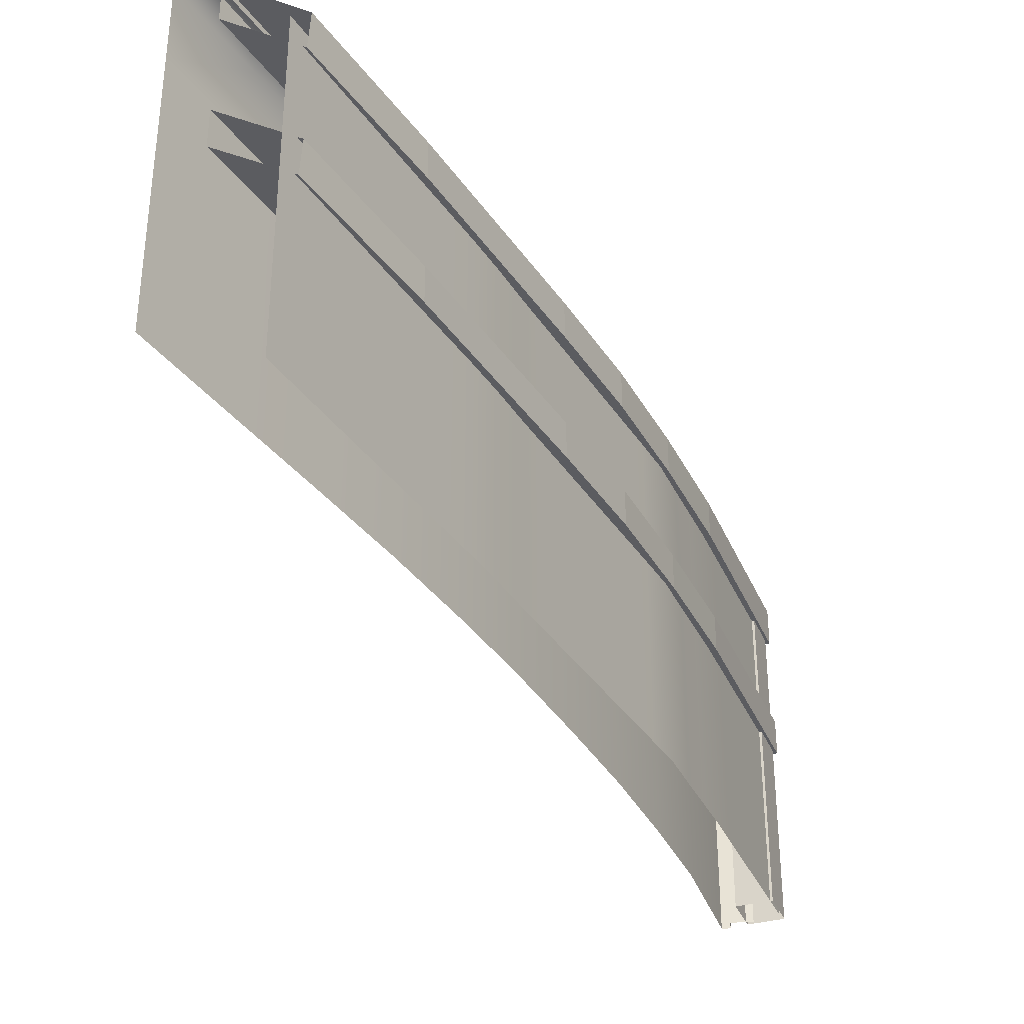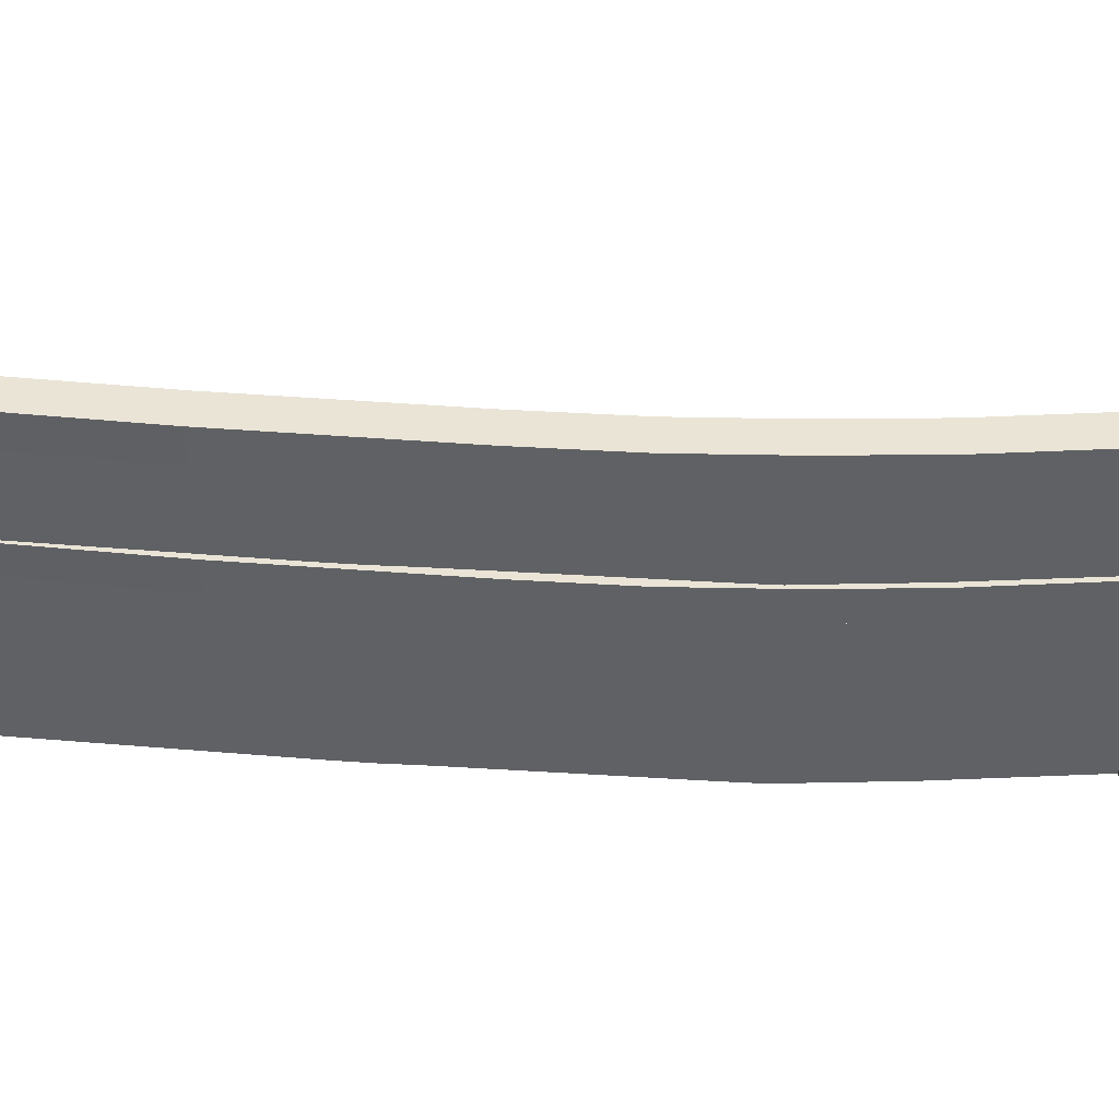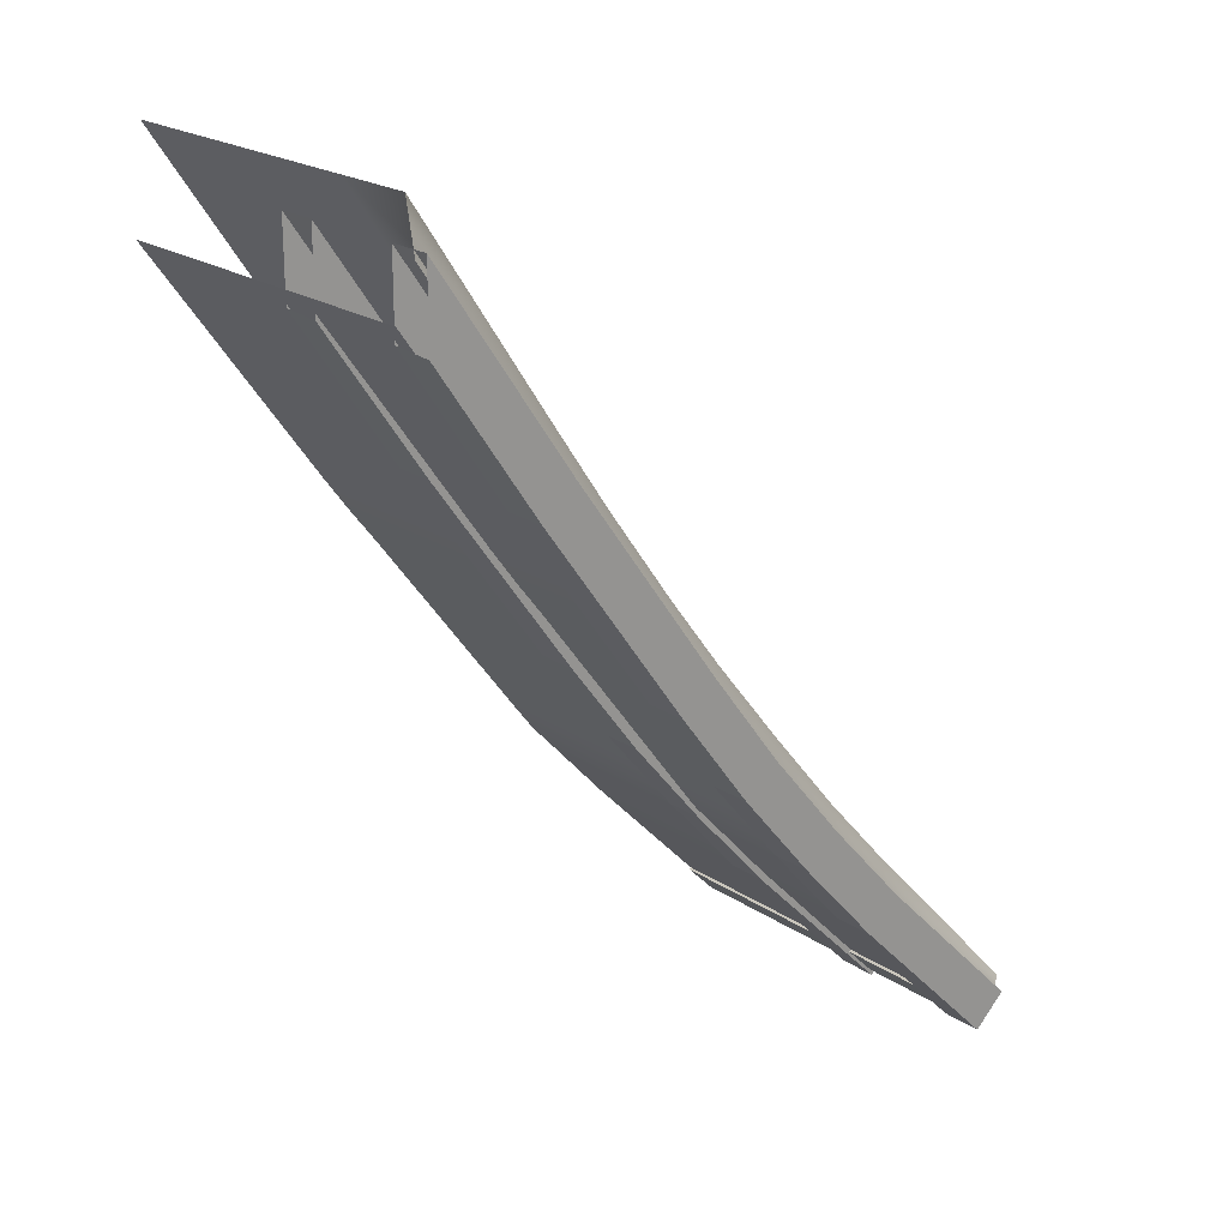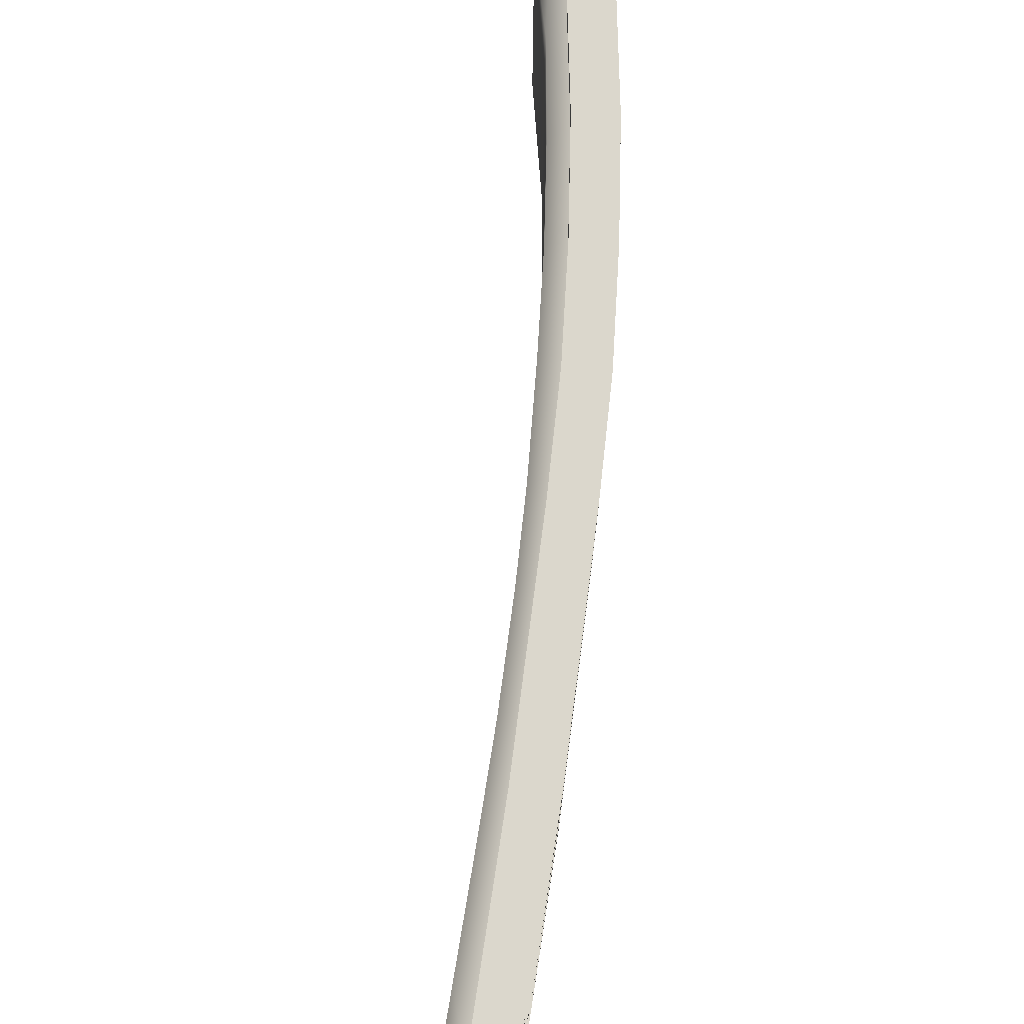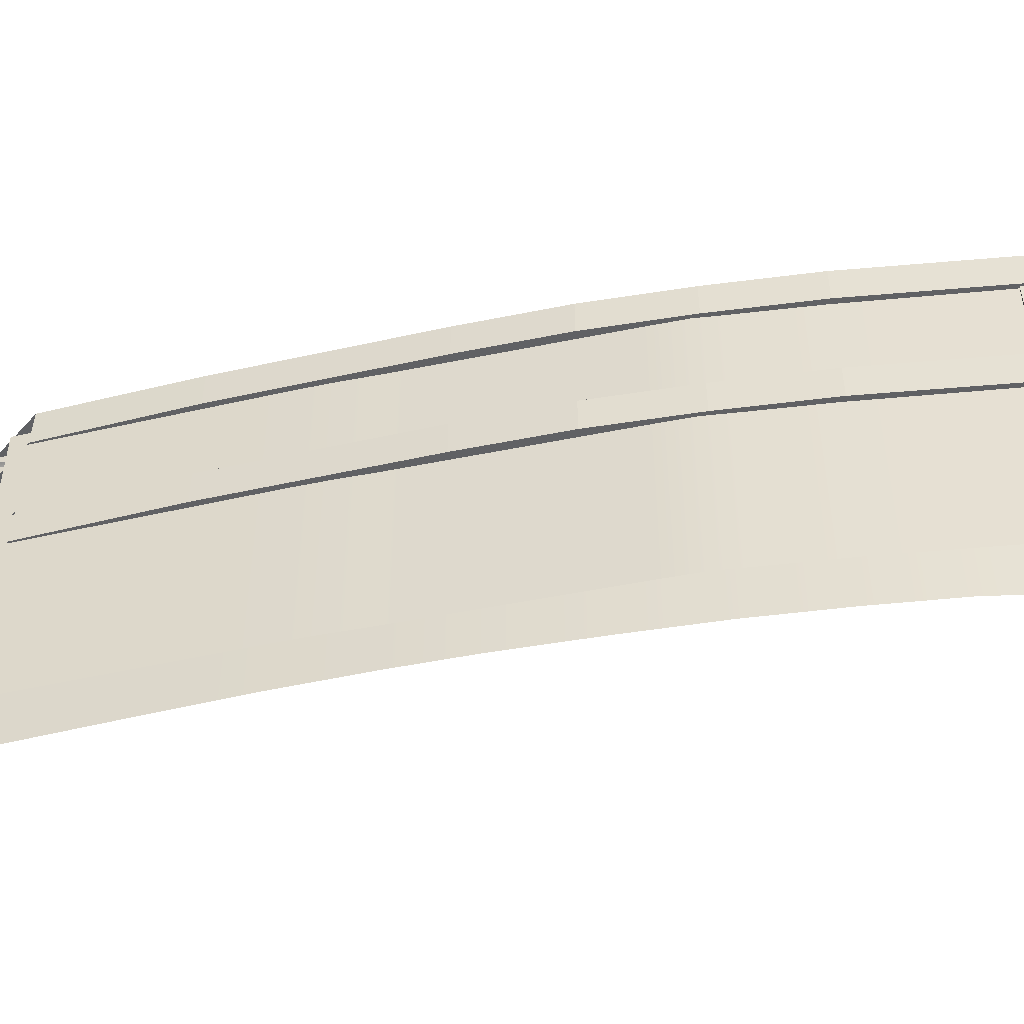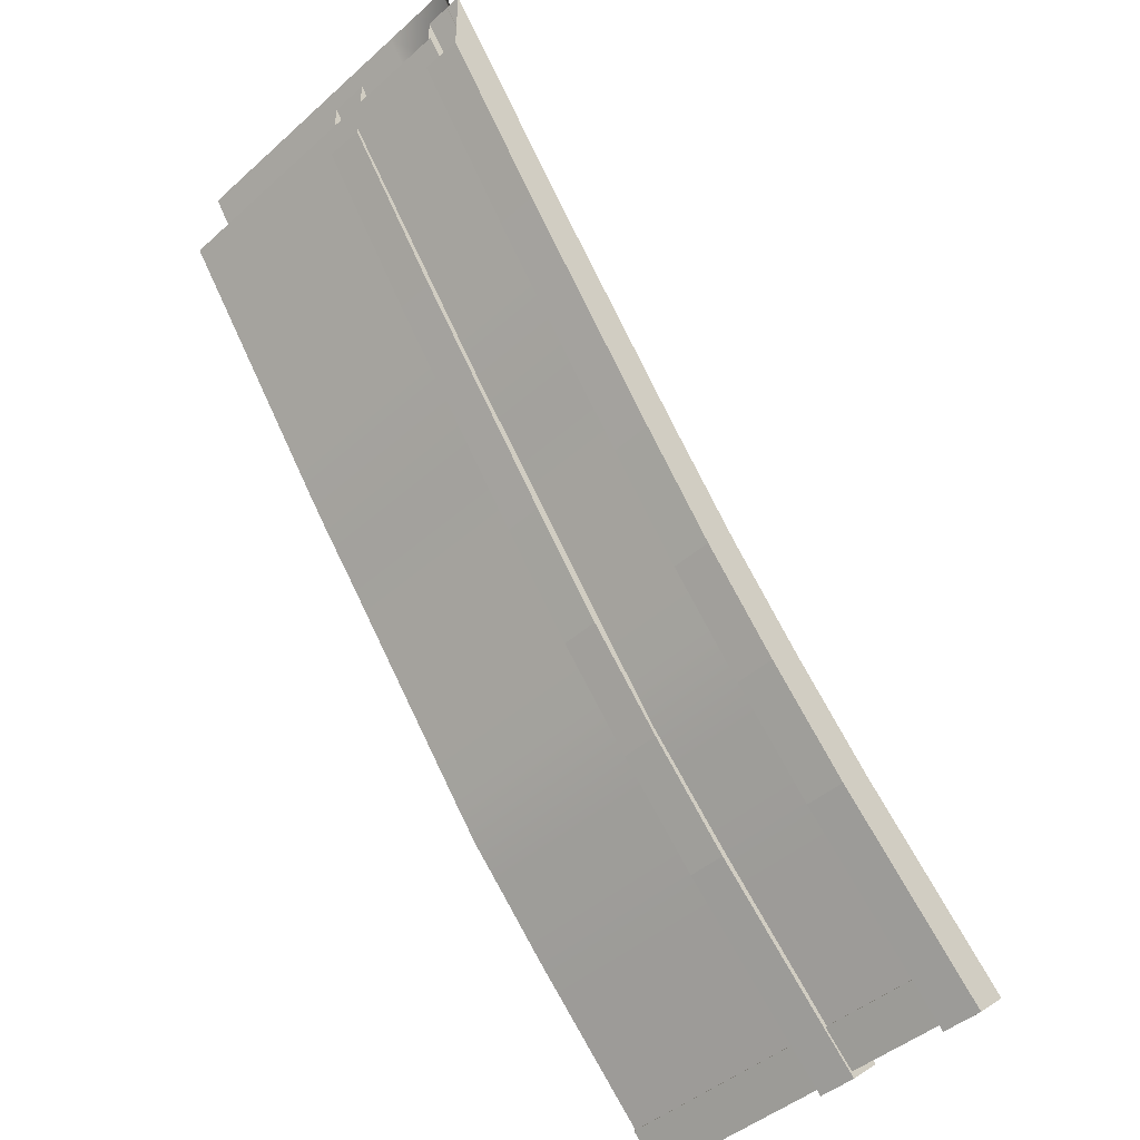
<metadata>
{"format":"obj","ext":"obj","renderer":"f3d","projection":"perspective","resolution":1024,"background":"white","views":[{"elev":-35.2,"azim":-114.7,"up":"+Z"},{"elev":42.6,"azim":-48.7,"up":"+Z"},{"elev":21.4,"azim":-40.6,"up":"+Y"},{"elev":73.4,"azim":-136.7,"up":"+Z"},{"elev":-46.9,"azim":-39.7,"up":"+Z"},{"elev":-44.7,"azim":-44.2,"up":"+Y"}]}
</metadata>
<code>
o Roof_Modular_FlatTiles_6_L_Half
v 3.753 -0.7436 1.069
v 3.916 -0.5802 1.069
v 3.566 -0.557 1.069
v 3.73 -0.3937 1.069
v 3.73 -0.3937 -1
v 3.753 -0.7436 -1
v 3.566 -0.557 -1
v 3.916 -0.5802 -1
v 1.108 2.373 -1
v -0.06753 4.011 -1
v 0.07772 3.808 -1
v 0.223 3.604 -1
v 0.3682 3.401 -1
v 0.5135 3.198 -1
v 0.6587 2.994 -1
v 0.804 2.791 -1
v 0.9492 2.587 -1
v 2.329 0.7653 -1
v 1.271 2.163 -1
v 1.422 1.963 -1
v 1.572 1.764 -1
v 1.723 1.564 -1
v 1.874 1.365 -1
v 2.024 1.165 -1
v 2.175 0.9657 -1
v 3.711 -0.684 -1
v 2.501 0.5803 -1
v 2.671 0.3963 -1
v 2.84 0.2123 -1
v 3.014 0.03304 -1
v 3.188 -0.1462 -1
v 3.363 -0.3255 -1
v 3.537 -0.5047 -1
v 1.108 2.373 1.101
v -0.06753 4.011 1.101
v 0.07772 3.808 1.101
v 0.223 3.604 1.101
v 0.3682 3.401 1.101
v 0.5135 3.198 1.101
v 0.6587 2.994 1.101
v 0.804 2.791 1.101
v 0.9492 2.587 1.101
v 2.329 0.7653 1.101
v 1.271 2.163 1.101
v 1.422 1.963 1.101
v 1.572 1.764 1.101
v 1.723 1.564 1.101
v 1.874 1.365 1.101
v 2.024 1.165 1.101
v 2.175 0.9657 1.101
v 3.711 -0.684 1.101
v 2.501 0.5803 1.101
v 2.671 0.3963 1.101
v 2.84 0.2123 1.101
v 3.014 0.03304 1.101
v 3.188 -0.1462 1.101
v 3.363 -0.3255 1.101
v 3.537 -0.5047 1.101
v 3.764 -0.7821 0.998
v 3.764 -0.7821 1.243
v 3.959 -0.6048 0.998
v 3.959 -0.6048 1.243
v 1.667 1.982 1.243
v 1.464 1.814 0.998
v 1.667 1.982 0.998
v 1.464 1.814 1.243
v 2.556 0.8636 1.243
v 2.346 0.7042 0.998
v 2.556 0.8636 0.998
v 2.346 0.7042 1.243
v 3.033 0.3335 1.243
v 2.831 0.1637 0.998
v 3.033 0.3335 0.998
v 2.831 0.1637 1.243
v 2.103 1.404 0.998
v 1.897 1.241 1.243
v 2.103 1.404 1.243
v 1.897 1.241 0.998
v 0.8097 3.168 0.998
v 0.6002 3.008 1.243
v 0.8097 3.168 1.243
v 0.6002 3.008 0.998
v 3.764 -0.7821 0.1708
v 3.764 -0.7821 0.402
v 3.959 -0.6048 0.1708
v 3.959 -0.6048 0.402
v 1.667 1.982 0.402
v 1.464 1.814 0.1708
v 1.667 1.982 0.1708
v 1.464 1.814 0.402
v 2.556 0.8636 0.402
v 2.346 0.7042 0.1708
v 2.556 0.8636 0.1708
v 2.346 0.7042 0.402
v 3.033 0.3335 0.402
v 2.831 0.1637 0.1708
v 3.033 0.3335 0.1708
v 2.831 0.1637 0.402
v 2.103 1.404 0.1708
v 1.897 1.241 0.402
v 2.103 1.404 0.402
v 1.897 1.241 0.1708
v 0.8097 3.168 0.1708
v 0.6002 3.008 0.402
v 0.8097 3.168 0.402
v 0.6002 3.008 0.1708
v 0 3.896 0.998
v 0 3.882 1.243
v 0 4.343 0.998
v 0 4.343 1.243
v 0 3.896 0.1708
v 0 3.882 0.402
v 0 4.343 0.1708
v 0 4.343 0.402
v 0 4.576 1.103
v 0 4.296 1.162
v 0 4.576 -1
v 0 4.576 -0.5355
v 0 4.576 0.05284
v 0 4.576 0.6401
v 3.99 -0.5377 1.177
v 1.503 2.384 1.103
v 2.659 0.9345 1.103
v 3.075 0.4705 1.103
v 2.564 0.8115 1.162
v 2.979 0.3474 1.162
v 1.408 2.26 1.162
v 3.931 -0.6355 1.202
v 1.111 2.929 1.103
v 1.025 2.79 1.162
v 2.252 1.424 1.103
v 1.829 1.951 1.103
v 3.472 0.05033 1.104
v 3.395 -0.08925 1.162
v 1.734 1.827 1.162
v 2.157 1.3 1.162
v 0.7625 3.441 1.103
v 0.6552 3.33 1.162
v 0.368 4.028 1.103
v 0.2658 3.904 1.162
v 1.83 1.95 -1
v 1.83 1.95 -0.5355
v 1.83 1.95 0.05285
v 1.829 1.951 0.6402
v 3.075 0.4705 -1
v 3.075 0.4705 -0.5355
v 3.075 0.4705 0.05283
v 3.075 0.4705 0.6401
v 3.473 0.04958 -1
v 3.473 0.04976 -0.5353
v 3.473 0.04995 0.05306
v 3.472 0.05015 0.6404
v 2.251 1.425 -1
v 2.251 1.424 -0.5355
v 2.252 1.424 0.05288
v 2.252 1.424 0.6402
v 4.034 -0.4622 0.6753
v 4.034 -0.4629 0.08306
v 4.034 -0.4636 -0.5077
v 4.034 -0.4643 -1
v 0.761 3.443 0.6401
v 0.7596 3.446 0.05283
v 0.7581 3.448 -0.5355
v 0.7566 3.45 -1
v 0.3689 4.027 0.6401
v 0.3697 4.026 0.05283
v 0.3705 4.025 -0.5355
v 0.3713 4.023 -1
v 1.114 2.925 -1
v 1.113 2.926 -0.5355
v 1.113 2.927 0.05284
v 1.112 2.928 0.6401
v 1.503 2.384 -1
v 1.503 2.384 -0.5355
v 1.503 2.384 0.05284
v 1.503 2.384 0.6402
v 2.659 0.9345 -1
v 2.659 0.9345 -0.5355
v 2.659 0.9345 0.05284
v 2.659 0.9345 0.6401
v 3.947 -0.6054 1.192
v 4.005 -0.5124 -1
v 4.005 -0.5119 -0.4985
v 4.005 -0.5113 0.09366
v 4.005 -0.5108 0.6882
v 3.89 -0.5636 1.172
v 3.874 -0.5937 1.181
v 3.866 -0.5931 -1
v 3.866 -0.593 -0.4749
v 3.867 -0.5928 0.1209
v 3.867 -0.5927 0.7215
v 3.941 -0.4694 -1
v 3.941 -0.4689 -0.4985
v 3.941 -0.4683 0.09365
v 3.942 -0.4678 0.6881
f 3 1 2 4
f 8 2 1 6
f 7 6 1 3
f 7 3 4 5
f 4 2 8 5
f 36 35 10 11
f 34 42 17 9
f 42 41 16 17
f 41 40 15 16
f 40 39 14 15
f 39 38 13 14
f 38 37 12 13
f 37 36 11 12
f 44 34 9 19
f 43 50 25 18
f 50 49 24 25
f 49 48 23 24
f 48 47 22 23
f 47 46 21 22
f 46 45 20 21
f 45 44 19 20
f 52 43 18 27
f 51 58 33 26
f 58 57 32 33
f 57 56 31 32
f 56 55 30 31
f 55 54 29 30
f 54 53 28 29
f 53 52 27 28
f 61 62 60 59
f 73 71 62 61
f 81 110 108 80
f 73 61 59 72
f 74 72 59 60
f 80 82 64 66
f 79 65 64 82
f 77 63 66 76
f 79 81 63 65
f 71 67 70 74
f 76 78 68 70
f 75 69 68 78
f 75 77 67 69
f 62 71 74 60
f 70 68 72 74
f 69 73 72 68
f 69 67 71 73
f 65 63 77 75
f 65 75 78 64
f 66 64 78 76
f 67 77 76 70
f 109 110 81 79
f 109 79 82 107
f 108 107 82 80
f 63 81 80 66
f 85 86 84 83
f 97 95 86 85
f 105 114 112 104
f 97 85 83 96
f 98 96 83 84
f 104 106 88 90
f 103 89 88 106
f 101 87 90 100
f 103 105 87 89
f 95 91 94 98
f 100 102 92 94
f 99 93 92 102
f 99 101 91 93
f 86 95 98 84
f 94 92 96 98
f 93 97 96 92
f 93 91 95 97
f 89 87 101 99
f 89 99 102 88
f 90 88 102 100
f 91 101 100 94
f 113 114 105 103
f 113 103 106 111
f 112 111 106 104
f 87 105 104 90
f 192 193 189 188
f 133 124 126 134
f 124 123 125 126
f 172 129 122 176
f 120 115 139 165
f 185 157 121 181
f 180 123 124 148
f 131 132 135 136
f 132 122 127 135
f 157 152 133 121
f 139 115 116 140
f 122 129 130 127
f 129 137 138 130
f 165 139 137 161
f 172 161 137 129
f 176 122 132 144
f 134 181 121 133
f 123 131 136 125
f 156 131 123 180
f 144 132 131 156
f 133 152 148 124
f 171 172 176 175
f 170 171 175 174
f 150 149 145 146
f 151 150 146 147
f 152 151 147 148
f 141 142 154 153
f 142 143 155 154
f 143 144 156 155
f 153 154 178 177
f 154 155 179 178
f 155 156 180 179
f 173 174 142 141
f 174 175 143 142
f 175 176 144 143
f 169 164 163 170
f 170 163 162 171
f 171 162 161 172
f 168 167 163 164
f 167 166 162 163
f 166 165 161 162
f 160 149 150 159
f 159 150 151 158
f 158 151 152 157
f 177 178 146 145
f 178 179 147 146
f 179 180 148 147
f 182 160 159 183
f 183 159 158 184
f 184 158 157 185
f 117 118 167 168
f 118 119 166 167
f 119 120 165 166
f 192 182 183 193
f 193 183 184 194
f 195 185 181 186
f 134 128 181
f 194 184 185 195
f 195 186 187 191
f 194 195 191 190
f 193 194 190 189
f 128 187 186 181
f 137 139 140 138
f 169 170 174 173

</code>
